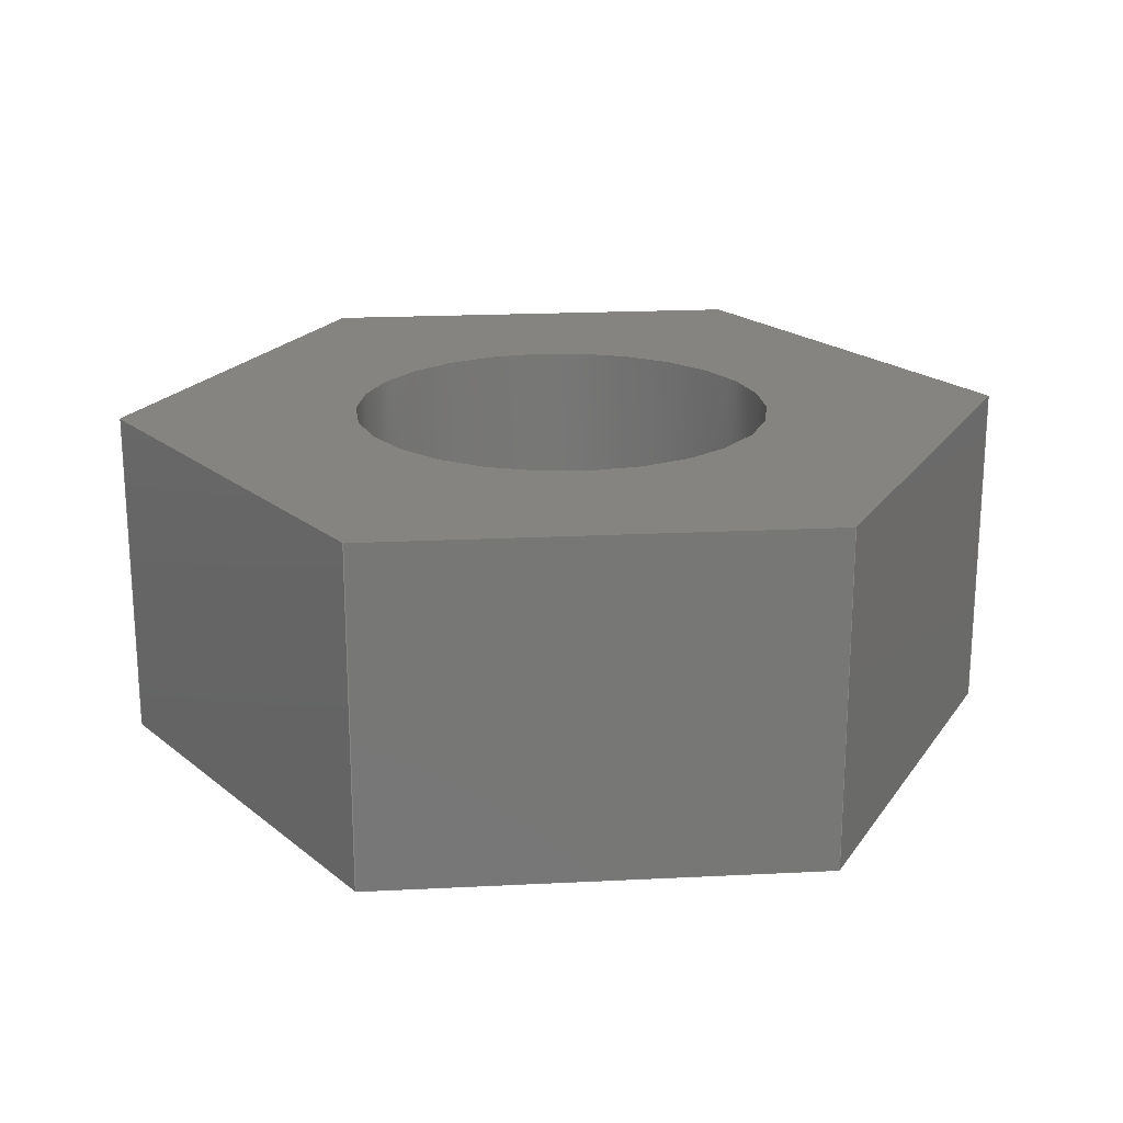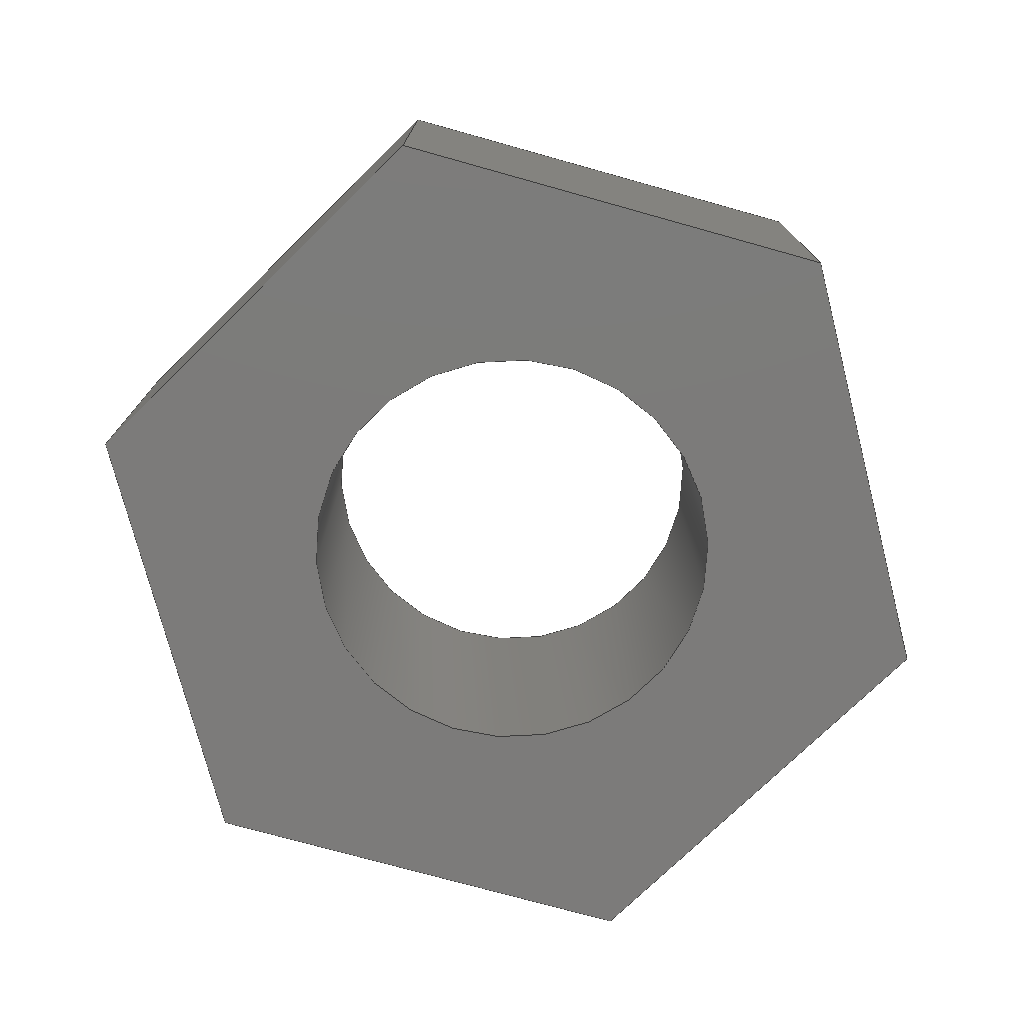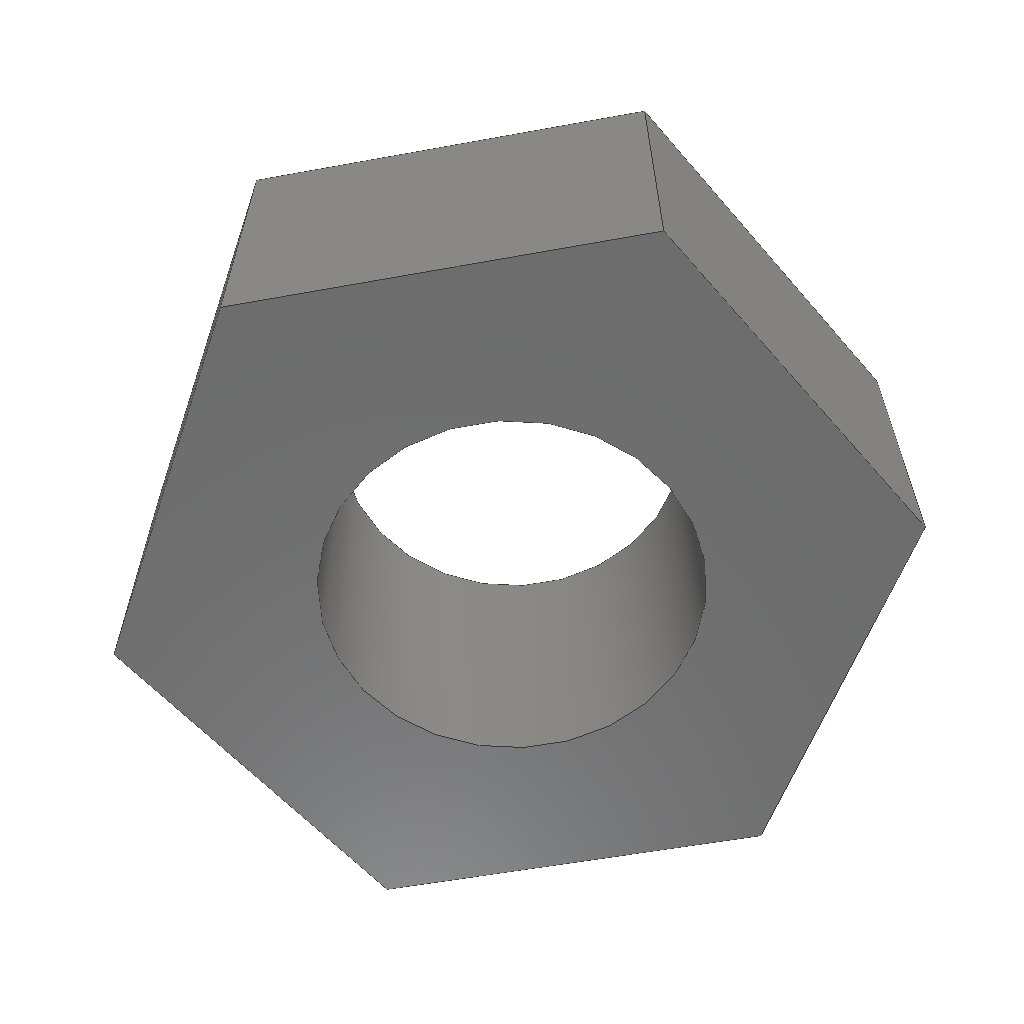
<metadata>
{"format":"step","ext":"stp","renderer":"f3d","projection":"perspective","resolution":1024,"background":"white","views":[{"elev":20.5,"azim":54.8,"up":"+Z"},{"elev":-74.9,"azim":44.4,"up":"+Z"},{"elev":-59.1,"azim":10.6,"up":"+Z"}]}
</metadata>
<code>
ISO-10303-21;
DATA;
#1=MECHANICAL_CONTEXT('detailed design',#9,'mechanical');
#2=PRODUCT_RELATED_PRODUCT_CATEGORY('detail','',(#89));
#3=CC_DESIGN_SECURITY_CLASSIFICATION(#5,(#88));
#4=SECURITY_CLASSIFICATION_LEVEL('unclassified');
#5=SECURITY_CLASSIFICATION('name','Security for version',#4);
#6=SHAPE_DEFINITION_REPRESENTATION(#7,#337);
#7=PRODUCT_DEFINITION_SHAPE('','DefinitionDesc',#87);
#8=APPLICATION_PROTOCOL_DEFINITION('AP definition status',
'config_control_design',1994,#9);
#9=APPLICATION_CONTEXT(
'control the configuration of three dimensional design');
#10=DESIGN_CONTEXT('detailed design',#9,'design');
#11=PERSON_AND_ORGANIZATION_ROLE('creator');
#12=PERSON_AND_ORGANIZATION_ROLE('classification_officer');
#13=PERSON_AND_ORGANIZATION_ROLE('creator');
#14=PERSON_AND_ORGANIZATION_ROLE('design_supplier');
#15=PERSON_AND_ORGANIZATION_ROLE('design_owner');
#16=CC_DESIGN_PERSON_AND_ORGANIZATION_ASSIGNMENT(#48,#11,(#87));
#17=CC_DESIGN_PERSON_AND_ORGANIZATION_ASSIGNMENT(#51,#12,(#5));
#18=CC_DESIGN_PERSON_AND_ORGANIZATION_ASSIGNMENT(#52,#13,(#88));
#19=CC_DESIGN_PERSON_AND_ORGANIZATION_ASSIGNMENT(#53,#14,(#88));
#20=CC_DESIGN_PERSON_AND_ORGANIZATION_ASSIGNMENT(#54,#15,(#89));
#21=DATE_TIME_ROLE('creation_date');
#22=DATE_TIME_ROLE('classification_date');
#23=CC_DESIGN_DATE_AND_TIME_ASSIGNMENT(#77,#21,(#87));
#24=CC_DESIGN_DATE_AND_TIME_ASSIGNMENT(#80,#22,(#5));
#25=CC_DESIGN_APPROVAL(#84,(#87));
#26=CC_DESIGN_APPROVAL(#85,(#88));
#27=CC_DESIGN_APPROVAL(#86,(#5));
#28=APPROVAL_PERSON_ORGANIZATION(#47,#84,#55);
#29=APPROVAL_PERSON_ORGANIZATION(#49,#85,#56);
#30=APPROVAL_PERSON_ORGANIZATION(#50,#86,#57);
#31=ORGANIZATION('DEFINITION_APPROVEDBY_ORG_ID',
'DEFINITION_APPROVEDBY_ORG_NAME','DEFINITION_APPROVEDBY_ORG_DESCR');
#32=ORGANIZATION('DEF_CREATOR_ORG_ID','DEF_CREATOR_ORG_NAME',
'DEF_CREATOR_ORG_DESCR');
#33=ORGANIZATION('APPROVEDBY_ORG_ID','APPROVEDBY_ORG_NAME',
'APPROVEDBY_ORG_DESCR');
#34=ORGANIZATION('SECURITY_APPROVEDBY_ORG_ID',
'SECURITY_APPROVEDBY_ORG_NAME','SECURITY_APPROVEDBY_ORG_DESCR');
#35=ORGANIZATION('CLASSOFFICER_ORG_ID','CLASSOFFICER_ORG_NAME',
'CLASSOFFICER_ORG_DESCR');
#36=ORGANIZATION('CREATOR_ORG_ID','CREATOR_ORG_NAME','CREATOR_ORG_DESCR');
#37=ORGANIZATION('SUPPLIER_ORG_ID','SUPPLIER_ORG_NAME',
'SUPPLIER_ORG_DESCR');
#38=ORGANIZATION('OWNER_ORG_ID','OWNER_ORG_NAME','OWNER_ORG_DESCR');
#39=PERSON('DEFINITION_approverID','DEFINITION_APPROVEDBY_LASTNAME',
'DEFINITION_APPROVEDBY_FIRSTNAME',$,$,$);
#40=PERSON('DEF_createrID','DEF_CREATOR_LASTNAME',
'DEF_CREATOR_FIRSTNAME',$,$,$);
#41=PERSON('approverID','APPROVEDBY_LASTNAME','APPROVEDBY_FIRSTNAME',$,$,
$);
#42=PERSON('SECURITY_approverID','SECURITY_LASTNAME',
'SECURITY_APPROVEDBY_FIRSTNAME',$,$,$);
#43=PERSON('classifierID','CLASSOFFICER_LASTNAME',
'CLASSOFFICER_FIRSTNAME',$,$,$);
#44=PERSON('createrID','CREATOR_LASTNAME','CREATOR_FIRSTNAME',$,$,$);
#45=PERSON('supplierID','SUPPLIER_LASTNAME','SUPPLIER_FIRSTNAME',$,$,$);
#46=PERSON('ownerID','OWNER_LASTNAME','OWNER_FIRSTNAME',$,$,$);
#47=PERSON_AND_ORGANIZATION(#39,#31);
#48=PERSON_AND_ORGANIZATION(#40,#32);
#49=PERSON_AND_ORGANIZATION(#41,#33);
#50=PERSON_AND_ORGANIZATION(#42,#34);
#51=PERSON_AND_ORGANIZATION(#43,#35);
#52=PERSON_AND_ORGANIZATION(#44,#36);
#53=PERSON_AND_ORGANIZATION(#45,#37);
#54=PERSON_AND_ORGANIZATION(#46,#38);
#55=APPROVAL_ROLE('definition_approval');
#56=APPROVAL_ROLE('version_approval');
#57=APPROVAL_ROLE('security_approval');
#58=APPROVAL_DATE_TIME(#76,#84);
#59=APPROVAL_DATE_TIME(#78,#85);
#60=APPROVAL_DATE_TIME(#79,#86);
#61=COORDINATED_UNIVERSAL_TIME_OFFSET(5,0,.BEHIND.);
#62=COORDINATED_UNIVERSAL_TIME_OFFSET(5,0,.BEHIND.);
#63=COORDINATED_UNIVERSAL_TIME_OFFSET(5,0,.BEHIND.);
#64=COORDINATED_UNIVERSAL_TIME_OFFSET(5,0,.BEHIND.);
#65=COORDINATED_UNIVERSAL_TIME_OFFSET(5,0,.BEHIND.);
#66=LOCAL_TIME(11,10,14,#61);
#67=LOCAL_TIME(11,10,14,#62);
#68=LOCAL_TIME(11,10,14,#63);
#69=LOCAL_TIME(11,10,14,#64);
#70=LOCAL_TIME(11,10,14,#65);
#71=CALENDAR_DATE(2014,2,2);
#72=CALENDAR_DATE(2014,2,2);
#73=CALENDAR_DATE(2014,2,2);
#74=CALENDAR_DATE(2014,2,2);
#75=CALENDAR_DATE(2014,2,2);
#76=DATE_AND_TIME(#71,#66);
#77=DATE_AND_TIME(#72,#67);
#78=DATE_AND_TIME(#73,#68);
#79=DATE_AND_TIME(#74,#69);
#80=DATE_AND_TIME(#75,#70);
#81=APPROVAL_STATUS('not_yet_approved');
#82=APPROVAL_STATUS('not_yet_approved');
#83=APPROVAL_STATUS('not_yet_approved');
#84=APPROVAL(#81,'defintion approval');
#85=APPROVAL(#82,'version approval');
#86=APPROVAL(#83,'security approval');
#87=PRODUCT_DEFINITION('DefinitionID','DefinitionDesc',#88,#10);
#88=PRODUCT_DEFINITION_FORMATION_WITH_SPECIFIED_SOURCE(
'PRODUCT_VERSION_ID','PRODUCT_VERSION_DESCR',#89,.NOT_KNOWN.);
#89=PRODUCT('FNUT-M3','FNUT-M3',
'This file was created as part of the FirePick Delta project (http://de
lta.firepick.org).\X\0D\X\0A\X\0D\X\0AThese files are licensed under Cr
eative Commons Attribution-ShareAlike (CC BY-SA) 4. Commercial use is
 OK, but you are required under the license conditions to share your ch
anges with the internet, and also credit the FirePick Delta team.\X\0D\X\0A
\X\0D\X\0AThis license lets others remix, tweak, and build upon your wo
rk even for commercial purposes, as long as they credit you and license
 their new creations under the identical terms. This license is often c
ompared to \X2\201C\X0\copyleft\X2\201D\X0\ free and open source softwa
re licenses. All new works based on yours will carry the same license, 
so any derivatives will also allow commercial use. This is the license 
used by Wikipedia, and is recommended for materials that would benefit 
from incorporating content from Wikipedia and similarly licensed projec
ts.\X\0D\X\0A\X\0D\X\0ALicense Deed: http://creativecommons.org/license
s/by-sa/4/\X\0D\X\0ALegal Code: https://creativecommons.org/licenses/
by-sa/4/legalcode',(#1));
#90=(
LENGTH_UNIT()
NAMED_UNIT(*)
SI_UNIT(.CENTI.,.METRE.)
);
#91=(
NAMED_UNIT(*)
PLANE_ANGLE_UNIT()
SI_UNIT($,.RADIAN.)
);
#92=(
NAMED_UNIT(*)
SI_UNIT($,.STERADIAN.)
SOLID_ANGLE_UNIT()
);
#93=UNCERTAINTY_MEASURE_WITH_UNIT(LENGTH_MEASURE(1e-06),#90,
'DISTANCE_ACCURACY_VALUE',
'Maximum model space distance between geometric entities at asserted co
nnectivities');
#94=(
GEOMETRIC_REPRESENTATION_CONTEXT(3)
GLOBAL_UNCERTAINTY_ASSIGNED_CONTEXT((#93))
GLOBAL_UNIT_ASSIGNED_CONTEXT((#92,#91,#90))
REPRESENTATION_CONTEXT('ID1','3D')
);
#95=CIRCLE('',#248,0.15);
#96=CIRCLE('',#249,0.15);
#97=CYLINDRICAL_SURFACE('',#247,0.15);
#98=VERTEX_POINT('',#286);
#99=VERTEX_POINT('',#287);
#100=VERTEX_POINT('',#289);
#101=VERTEX_POINT('',#291);
#102=VERTEX_POINT('',#295);
#103=VERTEX_POINT('',#297);
#104=VERTEX_POINT('',#301);
#105=VERTEX_POINT('',#303);
#106=VERTEX_POINT('',#307);
#107=VERTEX_POINT('',#309);
#108=VERTEX_POINT('',#313);
#109=VERTEX_POINT('',#315);
#110=VERTEX_POINT('',#322);
#111=VERTEX_POINT('',#324);
#112=VECTOR('',#253,1);
#113=VECTOR('',#254,1);
#114=VECTOR('',#255,1);
#115=VECTOR('',#256,1);
#116=VECTOR('',#258,1);
#117=VECTOR('',#259,1);
#118=VECTOR('',#260,1);
#119=VECTOR('',#262,1);
#120=VECTOR('',#263,1);
#121=VECTOR('',#264,1);
#122=VECTOR('',#266,1);
#123=VECTOR('',#267,1);
#124=VECTOR('',#268,1);
#125=VECTOR('',#270,1);
#126=VECTOR('',#271,1);
#127=VECTOR('',#272,1);
#128=VECTOR('',#274,1);
#129=VECTOR('',#275,1);
#130=LINE('',#285,#112);
#131=LINE('',#288,#113);
#132=LINE('',#290,#114);
#133=LINE('',#292,#115);
#134=LINE('',#294,#116);
#135=LINE('',#296,#117);
#136=LINE('',#298,#118);
#137=LINE('',#300,#119);
#138=LINE('',#302,#120);
#139=LINE('',#304,#121);
#140=LINE('',#306,#122);
#141=LINE('',#308,#123);
#142=LINE('',#310,#124);
#143=LINE('',#312,#125);
#144=LINE('',#314,#126);
#145=LINE('',#316,#127);
#146=LINE('',#318,#128);
#147=LINE('',#319,#129);
#148=EDGE_CURVE('',#98,#99,#130,.T.);
#149=EDGE_CURVE('',#100,#99,#131,.T.);
#150=EDGE_CURVE('',#100,#101,#132,.T.);
#151=EDGE_CURVE('',#101,#98,#133,.T.);
#152=EDGE_CURVE('',#99,#102,#134,.T.);
#153=EDGE_CURVE('',#103,#102,#135,.T.);
#154=EDGE_CURVE('',#103,#100,#136,.T.);
#155=EDGE_CURVE('',#102,#104,#137,.T.);
#156=EDGE_CURVE('',#105,#104,#138,.T.);
#157=EDGE_CURVE('',#105,#103,#139,.T.);
#158=EDGE_CURVE('',#104,#106,#140,.T.);
#159=EDGE_CURVE('',#107,#106,#141,.T.);
#160=EDGE_CURVE('',#107,#105,#142,.T.);
#161=EDGE_CURVE('',#106,#108,#143,.T.);
#162=EDGE_CURVE('',#109,#108,#144,.T.);
#163=EDGE_CURVE('',#109,#107,#145,.T.);
#164=EDGE_CURVE('',#108,#98,#146,.T.);
#165=EDGE_CURVE('',#101,#109,#147,.T.);
#166=EDGE_CURVE('',#110,#110,#95,.T.);
#167=EDGE_CURVE('',#111,#111,#96,.T.);
#168=ORIENTED_EDGE('',*,*,#148,.T.);
#169=ORIENTED_EDGE('',*,*,#149,.F.);
#170=ORIENTED_EDGE('',*,*,#150,.T.);
#171=ORIENTED_EDGE('',*,*,#151,.T.);
#172=ORIENTED_EDGE('',*,*,#152,.T.);
#173=ORIENTED_EDGE('',*,*,#153,.F.);
#174=ORIENTED_EDGE('',*,*,#154,.T.);
#175=ORIENTED_EDGE('',*,*,#149,.T.);
#176=ORIENTED_EDGE('',*,*,#155,.T.);
#177=ORIENTED_EDGE('',*,*,#156,.F.);
#178=ORIENTED_EDGE('',*,*,#157,.T.);
#179=ORIENTED_EDGE('',*,*,#153,.T.);
#180=ORIENTED_EDGE('',*,*,#158,.T.);
#181=ORIENTED_EDGE('',*,*,#159,.F.);
#182=ORIENTED_EDGE('',*,*,#160,.T.);
#183=ORIENTED_EDGE('',*,*,#156,.T.);
#184=ORIENTED_EDGE('',*,*,#161,.T.);
#185=ORIENTED_EDGE('',*,*,#162,.F.);
#186=ORIENTED_EDGE('',*,*,#163,.T.);
#187=ORIENTED_EDGE('',*,*,#159,.T.);
#188=ORIENTED_EDGE('',*,*,#164,.T.);
#189=ORIENTED_EDGE('',*,*,#151,.F.);
#190=ORIENTED_EDGE('',*,*,#165,.T.);
#191=ORIENTED_EDGE('',*,*,#162,.T.);
#192=ORIENTED_EDGE('',*,*,#166,.T.);
#193=ORIENTED_EDGE('',*,*,#167,.F.);
#194=ORIENTED_EDGE('',*,*,#166,.F.);
#195=ORIENTED_EDGE('',*,*,#148,.F.);
#196=ORIENTED_EDGE('',*,*,#164,.F.);
#197=ORIENTED_EDGE('',*,*,#161,.F.);
#198=ORIENTED_EDGE('',*,*,#158,.F.);
#199=ORIENTED_EDGE('',*,*,#155,.F.);
#200=ORIENTED_EDGE('',*,*,#152,.F.);
#201=ORIENTED_EDGE('',*,*,#167,.T.);
#202=ORIENTED_EDGE('',*,*,#165,.F.);
#203=ORIENTED_EDGE('',*,*,#150,.F.);
#204=ORIENTED_EDGE('',*,*,#154,.F.);
#205=ORIENTED_EDGE('',*,*,#157,.F.);
#206=ORIENTED_EDGE('',*,*,#160,.F.);
#207=ORIENTED_EDGE('',*,*,#163,.F.);
#208=EDGE_LOOP('',(#168,#169,#170,#171));
#209=EDGE_LOOP('',(#172,#173,#174,#175));
#210=EDGE_LOOP('',(#176,#177,#178,#179));
#211=EDGE_LOOP('',(#180,#181,#182,#183));
#212=EDGE_LOOP('',(#184,#185,#186,#187));
#213=EDGE_LOOP('',(#188,#189,#190,#191));
#214=EDGE_LOOP('',(#192));
#215=EDGE_LOOP('',(#193));
#216=EDGE_LOOP('',(#194));
#217=EDGE_LOOP('',(#195,#196,#197,#198,#199,#200));
#218=EDGE_LOOP('',(#201));
#219=EDGE_LOOP('',(#202,#203,#204,#205,#206,#207));
#220=FACE_BOUND('',#208,.T.);
#221=FACE_BOUND('',#209,.T.);
#222=FACE_BOUND('',#210,.T.);
#223=FACE_BOUND('',#211,.T.);
#224=FACE_BOUND('',#212,.T.);
#225=FACE_BOUND('',#213,.T.);
#226=FACE_BOUND('',#214,.T.);
#227=FACE_BOUND('',#215,.T.);
#228=FACE_BOUND('',#216,.T.);
#229=FACE_BOUND('',#217,.T.);
#230=FACE_BOUND('',#218,.T.);
#231=FACE_BOUND('',#219,.T.);
#232=ADVANCED_FACE('',(#220),#327,.T.);
#233=ADVANCED_FACE('',(#221),#328,.T.);
#234=ADVANCED_FACE('',(#222),#329,.T.);
#235=ADVANCED_FACE('',(#223),#330,.T.);
#236=ADVANCED_FACE('',(#224),#331,.T.);
#237=ADVANCED_FACE('',(#225),#332,.T.);
#238=ADVANCED_FACE('',(#226,#227),#97,.F.);
#239=ADVANCED_FACE('',(#228,#229),#333,.T.);
#240=ADVANCED_FACE('',(#230,#231),#334,.F.);
#241=AXIS2_PLACEMENT_3D('',#284,#252,$);
#242=AXIS2_PLACEMENT_3D('',#293,#257,$);
#243=AXIS2_PLACEMENT_3D('',#299,#261,$);
#244=AXIS2_PLACEMENT_3D('',#305,#265,$);
#245=AXIS2_PLACEMENT_3D('',#311,#269,$);
#246=AXIS2_PLACEMENT_3D('',#317,#273,$);
#247=AXIS2_PLACEMENT_3D('',#320,#276,#277);
#248=AXIS2_PLACEMENT_3D('',#321,#278,#279);
#249=AXIS2_PLACEMENT_3D('',#323,#280,#281);
#250=AXIS2_PLACEMENT_3D('',#325,#282,$);
#251=AXIS2_PLACEMENT_3D('',#326,#283,$);
#252=DIRECTION('',(0,1,0));
#253=DIRECTION('',(1,0,0));
#254=DIRECTION('',(0,0,1));
#255=DIRECTION('',(-1,0,0));
#256=DIRECTION('',(0,0,1));
#257=DIRECTION('',(0.866,0.5,0));
#258=DIRECTION('',(0.5,-0.866,0));
#259=DIRECTION('',(0,0,1));
#260=DIRECTION('',(-0.5,0.866,0));
#261=DIRECTION('',(0.866,-0.5,0));
#262=DIRECTION('',(-0.5,-0.866,0));
#263=DIRECTION('',(0,0,1));
#264=DIRECTION('',(0.5,0.866,0));
#265=DIRECTION('',(0,-1,0));
#266=DIRECTION('',(-1,0,0));
#267=DIRECTION('',(0,0,1));
#268=DIRECTION('',(1,0,0));
#269=DIRECTION('',(-0.866,-0.5,0));
#270=DIRECTION('',(-0.5,0.866,0));
#271=DIRECTION('',(0,0,1));
#272=DIRECTION('',(0.5,-0.866,0));
#273=DIRECTION('',(-0.866,0.5,0));
#274=DIRECTION('',(0.5,0.866,0));
#275=DIRECTION('',(-0.5,-0.866,0));
#276=DIRECTION('',(0,0,1));
#277=DIRECTION('',(0.15,0,0));
#278=DIRECTION('',(0,0,1));
#279=DIRECTION('',(0.15,0,0));
#280=DIRECTION('',(0,0,1));
#281=DIRECTION('',(0.15,0,0));
#282=DIRECTION('',(-2.562e-32,2.196e-32,1));
#283=DIRECTION('',(-2.562e-32,2.196e-32,1));
#284=CARTESIAN_POINT('',(1.998e-15,0.275,-0.12));
#285=CARTESIAN_POINT('',(0.1588,0.275,0.12));
#286=CARTESIAN_POINT('',(-0.1588,0.275,0.12));
#287=CARTESIAN_POINT('',(0.1588,0.275,0.12));
#288=CARTESIAN_POINT('',(0.1588,0.275,-0.12));
#289=CARTESIAN_POINT('',(0.1588,0.275,-0.12));
#290=CARTESIAN_POINT('',(0.1588,0.275,-0.12));
#291=CARTESIAN_POINT('',(-0.1588,0.275,-0.12));
#292=CARTESIAN_POINT('',(-0.1588,0.275,-0.12));
#293=CARTESIAN_POINT('',(0.2382,0.1375,-0.12));
#294=CARTESIAN_POINT('',(0.3175,-1.145e-15,0.12));
#295=CARTESIAN_POINT('',(0.3175,-1.166e-15,0.12));
#296=CARTESIAN_POINT('',(0.3175,-1.166e-15,-0.12));
#297=CARTESIAN_POINT('',(0.3175,-1.166e-15,-0.12));
#298=CARTESIAN_POINT('',(0.3175,-1.145e-15,-0.12));
#299=CARTESIAN_POINT('',(0.2382,-0.1375,-0.12));
#300=CARTESIAN_POINT('',(0.1588,-0.275,0.12));
#301=CARTESIAN_POINT('',(0.1588,-0.275,0.12));
#302=CARTESIAN_POINT('',(0.1588,-0.275,-0.12));
#303=CARTESIAN_POINT('',(0.1588,-0.275,-0.12));
#304=CARTESIAN_POINT('',(0.1588,-0.275,-0.12));
#305=CARTESIAN_POINT('',(9.992e-16,-0.275,-0.12));
#306=CARTESIAN_POINT('',(-0.1588,-0.275,0.12));
#307=CARTESIAN_POINT('',(-0.1588,-0.275,0.12));
#308=CARTESIAN_POINT('',(-0.1588,-0.275,-0.12));
#309=CARTESIAN_POINT('',(-0.1588,-0.275,-0.12));
#310=CARTESIAN_POINT('',(-0.1588,-0.275,-0.12));
#311=CARTESIAN_POINT('',(-0.2382,-0.1375,-0.12));
#312=CARTESIAN_POINT('',(-0.3175,-1.82e-16,0.12));
#313=CARTESIAN_POINT('',(-0.3175,-1.665e-16,0.12));
#314=CARTESIAN_POINT('',(-0.3175,-1.665e-16,-0.12));
#315=CARTESIAN_POINT('',(-0.3175,-1.665e-16,-0.12));
#316=CARTESIAN_POINT('',(-0.3175,-1.82e-16,-0.12));
#317=CARTESIAN_POINT('',(-0.2382,0.1375,-0.12));
#318=CARTESIAN_POINT('',(-0.1588,0.275,0.12));
#319=CARTESIAN_POINT('',(-0.1588,0.275,-0.12));
#320=CARTESIAN_POINT('',(9.992e-16,-4.441e-16,-0.12));
#321=CARTESIAN_POINT('',(9.992e-16,-4.441e-16,0.12));
#322=CARTESIAN_POINT('',(0.15,-4.441e-16,0.12));
#323=CARTESIAN_POINT('',(9.992e-16,-4.441e-16,-0.12));
#324=CARTESIAN_POINT('',(0.15,-4.441e-16,-0.12));
#325=CARTESIAN_POINT('',(1.49e-15,-4.51e-16,0.12));
#326=CARTESIAN_POINT('',(1.49e-15,-4.51e-16,-0.12));
#327=PLANE('',#241);
#328=PLANE('',#242);
#329=PLANE('',#243);
#330=PLANE('',#244);
#331=PLANE('',#245);
#332=PLANE('',#246);
#333=PLANE('',#250);
#334=PLANE('',#251);
#335=CLOSED_SHELL('',(#232,#233,#234,#235,#236,#237,#238,#239,#240));
#336=MANIFOLD_SOLID_BREP('',#335);
#337=ADVANCED_BREP_SHAPE_REPRESENTATION('',(#336),#94);
ENDSEC;
END-ISO-10303-21;

</code>
